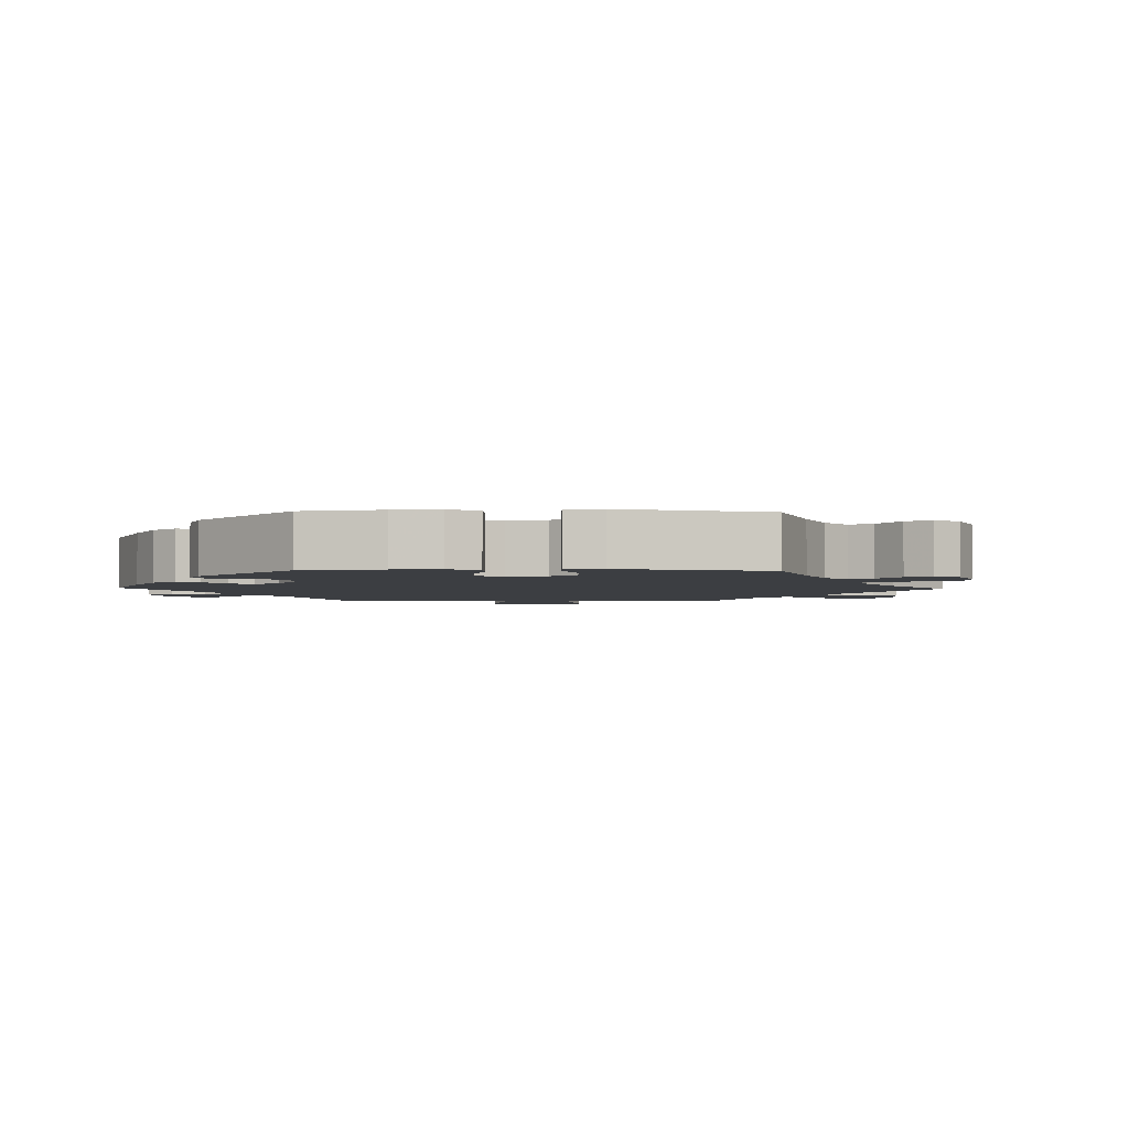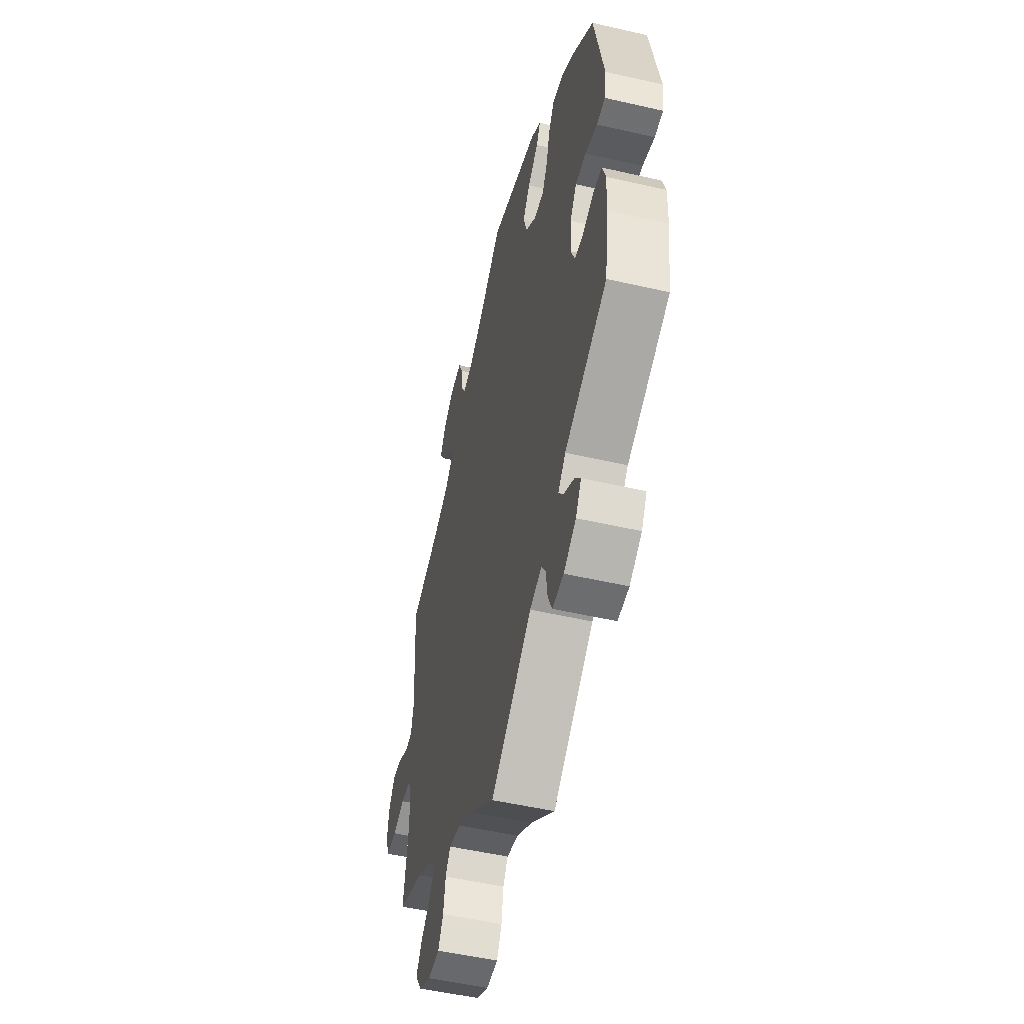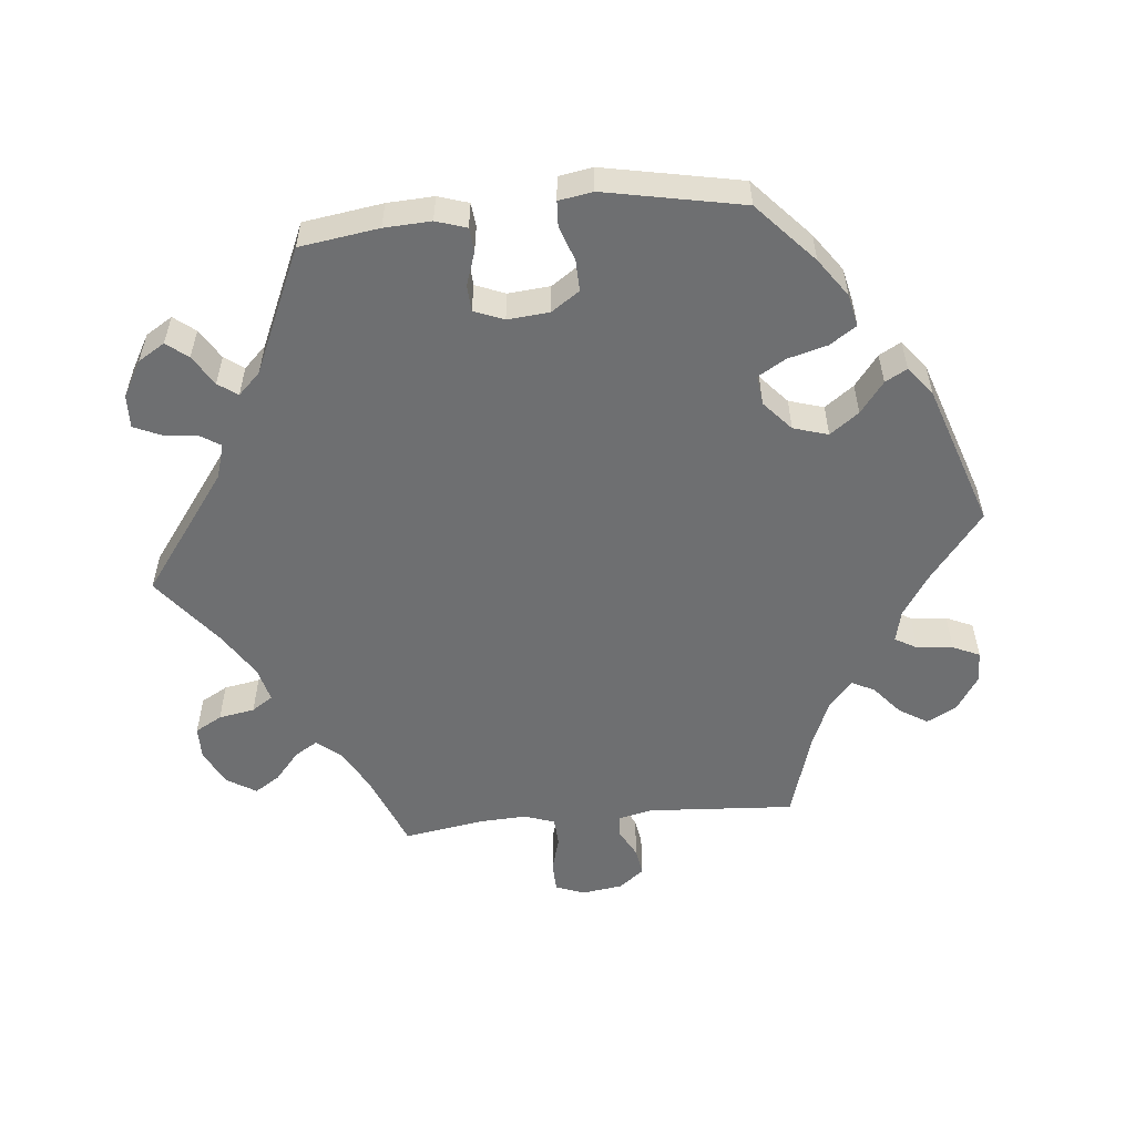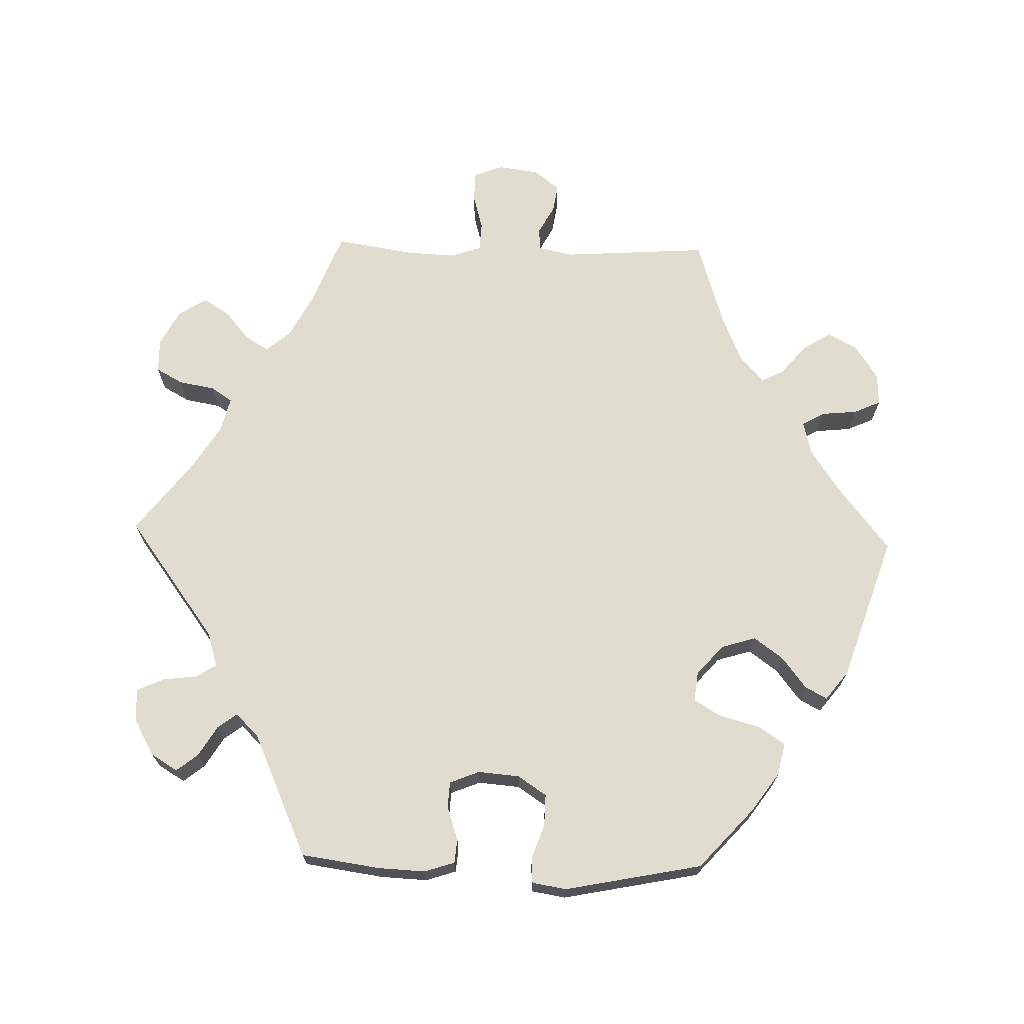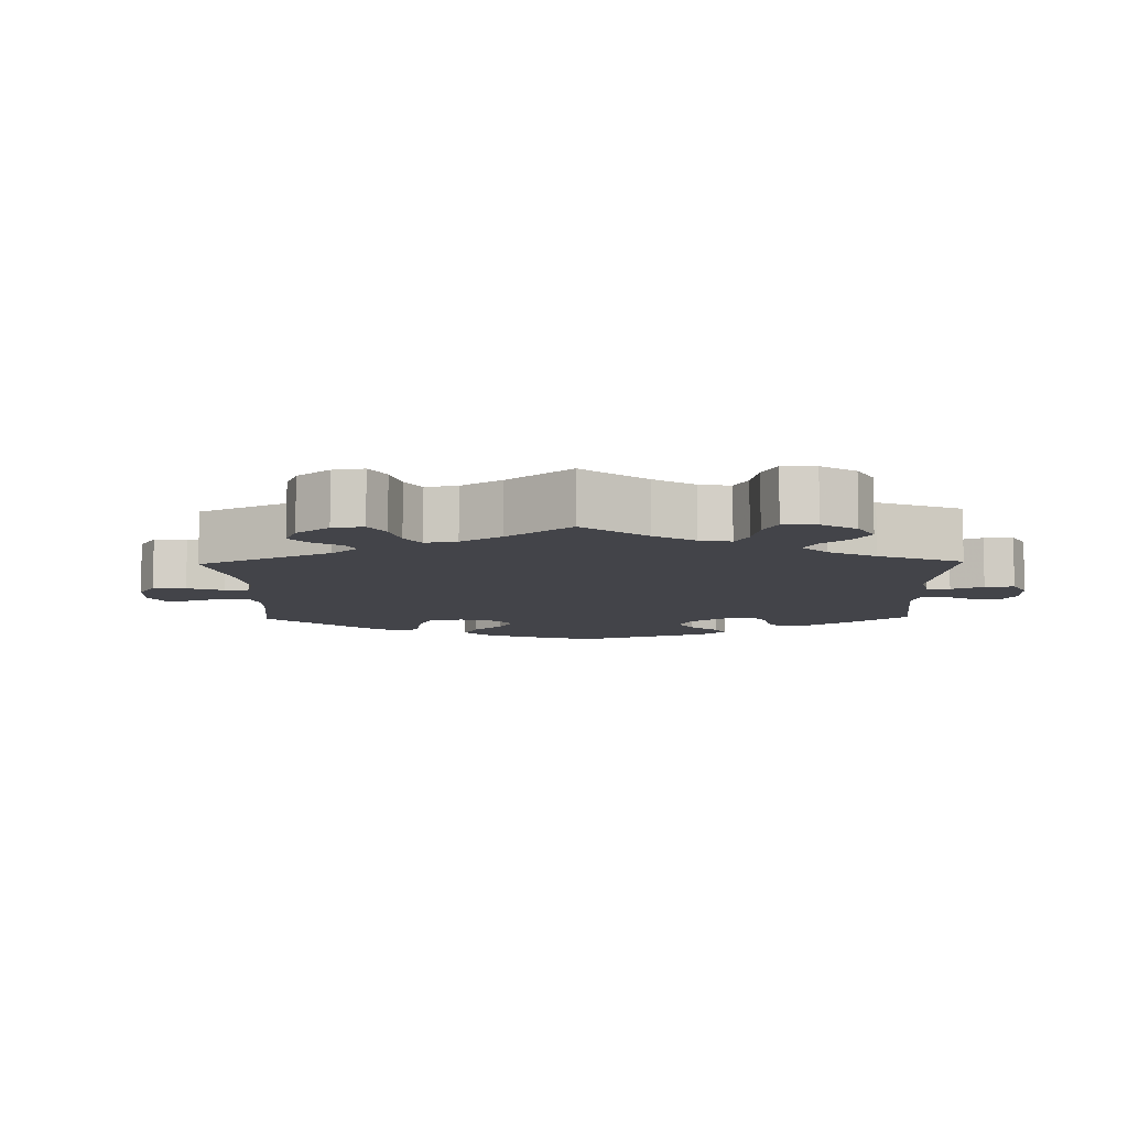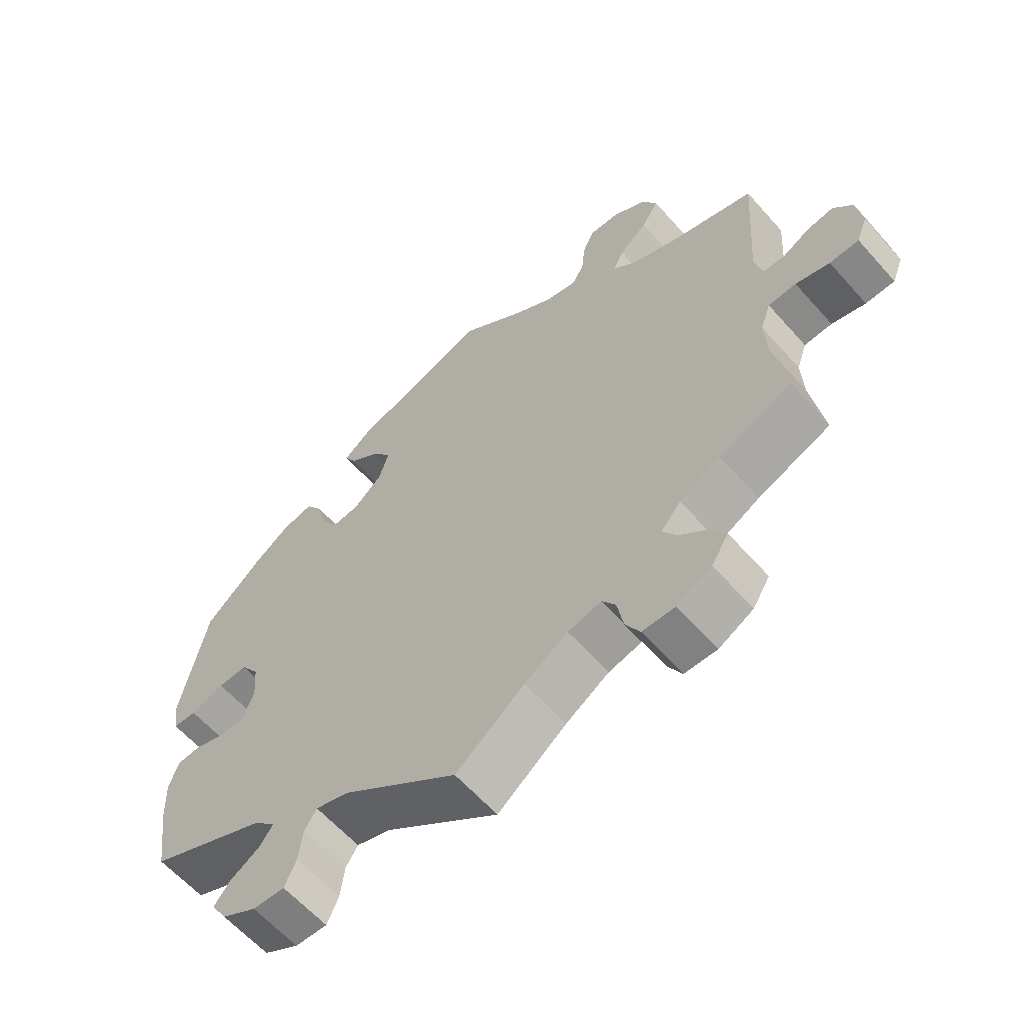
<metadata>
{"format":"obj","ext":"obj","renderer":"f3d","projection":"perspective","resolution":1024,"background":"white","views":[{"elev":-3.0,"azim":-31.6,"up":"+Y"},{"elev":-51.5,"azim":-104.0,"up":"+Z"},{"elev":-54.6,"azim":-84.2,"up":"+Y"},{"elev":69.6,"azim":-88.4,"up":"+Y"},{"elev":-8.5,"azim":121.3,"up":"+Y"},{"elev":-61.3,"azim":41.4,"up":"+Z"}]}
</metadata>
<code>
v 0.394 0.07 -0.331
v 0.334 0.07 -0.363
v 0.305 0.07 -0.397
v 0.325 0.07 -0.43
v 0.366 0.07 -0.465
v 0.389 0.07 -0.501
v 0.364 0.07 -0.541
v 0.313 0.07 -0.568
v 0.265 0.07 -0.567
v 0.244 0.07 -0.529
v 0.235 0.07 -0.478
v 0.215 0.07 -0.448
v 0.166 0.07 -0.46
v 0.102 0.07 -0.5
v 0.001 0.07 -0.578
v -0.169 0.07 -0.452
v -0.218 0.07 -0.437
v -0.236 0.07 -0.465
v -0.242 0.07 -0.514
v -0.259 0.07 -0.552
v -0.306 0.07 -0.55
v -0.357 0.07 -0.521
v -0.38 0.07 -0.483
v -0.356 0.07 -0.453
v -0.313 0.07 -0.427
v -0.293 0.07 -0.4
v -0.324 0.07 -0.368
v -0.5 0.07 -0.289
v -0.516 0.07 -0.177
v -0.519 0.07 -0.111
v -0.505 0.07 -0.068
v -0.471 0.07 -0.065
v -0.424 0.07 -0.081
v -0.387 0.07 -0.079
v -0.37 0.07 -0.037
v -0.375 0.07 0.022
v -0.402 0.07 0.062
v -0.446 0.07 0.061
v -0.496 0.07 0.044
v -0.531 0.07 0.046
v -0.539 0.07 0.094
v -0.5 0.07 0.289
v -0.415 0.07 0.366
v -0.361 0.07 0.404
v -0.315 0.07 0.414
v -0.29 0.07 0.376
v -0.275 0.07 0.32
v -0.252 0.07 0.281
v -0.21 0.07 0.286
v -0.168 0.07 0.323
v -0.153 0.07 0.372
v -0.183 0.07 0.413
v -0.227 0.07 0.447
v -0.244 0.07 0.478
v -0.203 0.07 0.51
v 0 0.07 0.578
v 0.095 0.07 0.503
v 0.154 0.07 0.464
v 0.2 0.07 0.453
v 0.218 0.07 0.484
v 0.223 0.07 0.535
v 0.24 0.07 0.573
v 0.285 0.07 0.571
v 0.334 0.07 0.539
v 0.356 0.07 0.497
v 0.331 0.07 0.457
v 0.289 0.07 0.422
v 0.273 0.07 0.39
v 0.309 0.07 0.357
v 0.378 0.07 0.328
v 0.501 0.07 0.29
v 0.487 0.07 0.082
v 0.498 0.07 0.033
v 0.529 0.07 0.031
v 0.57 0.07 0.053
v 0.609 0.07 0.059
v 0.637 0.07 0.023
v 0.645 0.07 -0.035
v 0.629 0.07 -0.076
v 0.586 0.07 -0.077
v 0.536 0.07 -0.063
v 0.495 0.07 -0.065
v 0.48 0.07 -0.108
v 0.483 0.07 -0.175
v 0.501 0.07 -0.289
v 0.394 0 -0.331
v 0.334 0 -0.363
v 0.305 0 -0.397
v 0.325 0 -0.43
v 0.366 0 -0.465
v 0.389 0 -0.501
v 0.364 0 -0.541
v 0.313 0 -0.568
v 0.265 0 -0.567
v 0.244 0 -0.529
v 0.235 0 -0.478
v 0.215 0 -0.448
v 0.166 0 -0.46
v 0.102 0 -0.5
v 0.001 0 -0.578
v -0.169 0 -0.452
v -0.218 0 -0.437
v -0.236 0 -0.465
v -0.242 0 -0.514
v -0.259 0 -0.552
v -0.306 0 -0.55
v -0.357 0 -0.521
v -0.38 0 -0.483
v -0.356 0 -0.453
v -0.313 0 -0.427
v -0.293 0 -0.4
v -0.324 0 -0.368
v -0.5 0 -0.289
v -0.516 0 -0.177
v -0.519 0 -0.111
v -0.505 0 -0.068
v -0.471 0 -0.065
v -0.424 0 -0.081
v -0.387 0 -0.079
v -0.37 0 -0.037
v -0.375 0 0.022
v -0.402 0 0.062
v -0.446 0 0.061
v -0.496 0 0.044
v -0.531 0 0.046
v -0.539 0 0.094
v -0.5 0 0.289
v -0.415 0 0.366
v -0.361 0 0.404
v -0.315 0 0.414
v -0.29 0 0.376
v -0.275 0 0.32
v -0.252 0 0.281
v -0.21 0 0.286
v -0.168 0 0.323
v -0.153 0 0.372
v -0.183 0 0.413
v -0.227 0 0.447
v -0.244 0 0.478
v -0.203 0 0.51
v 0 0 0.578
v 0.095 0 0.503
v 0.154 0 0.464
v 0.2 0 0.453
v 0.218 0 0.484
v 0.223 0 0.535
v 0.24 0 0.573
v 0.285 0 0.571
v 0.334 0 0.539
v 0.356 0 0.497
v 0.331 0 0.457
v 0.289 0 0.422
v 0.273 0 0.39
v 0.309 0 0.357
v 0.378 0 0.328
v 0.501 0 0.29
v 0.487 0 0.082
v 0.498 0 0.033
v 0.529 0 0.031
v 0.57 0 0.053
v 0.609 0 0.059
v 0.637 0 0.023
v 0.645 0 -0.035
v 0.629 0 -0.076
v 0.586 0 -0.077
v 0.536 0 -0.063
v 0.495 0 -0.065
v 0.48 0 -0.108
v 0.483 0 -0.175
v 0.501 0 -0.289
f 84 85 1
f 83 84 1 2
f 82 83 2 3
f 78 79 80 81
f 78 81 82
f 77 78 82
f 74 75 76 77
f 73 74 77 82
f 72 73 82 3
f 70 71 72 3
f 64 65 66 67
f 64 67 68
f 63 64 68
f 60 61 62 63
f 59 60 63 68
f 58 59 68 69
f 54 55 56 57
f 52 53 54 57
f 51 52 57 58
f 50 51 58 69
f 44 45 46 47
f 44 47 48
f 43 44 48
f 42 43 48
f 41 42 48
f 38 39 40 41
f 37 38 41 48
f 36 37 48 49
f 30 31 32 33
f 30 33 34
f 27 28 29 30
f 26 27 30 34
f 22 23 24 25
f 22 25 26
f 21 22 26
f 18 19 20 21
f 17 18 21 26
f 16 17 26 34
f 14 15 16 34
f 8 9 10 11
f 8 11 12
f 7 8 12
f 4 5 6 7
f 3 4 7 12
f 70 3 12 13
f 35 36 49 50
f 35 50 69 70
f 34 35 70
f 13 14 34 70
f 86 170 169
f 87 86 169 168
f 88 87 168 167
f 166 165 164 163
f 167 166 163
f 167 163 162
f 162 161 160 159
f 167 162 159 158
f 88 167 158 157
f 88 157 156 155
f 152 151 150 149
f 153 152 149
f 153 149 148
f 148 147 146 145
f 153 148 145 144
f 154 153 144 143
f 142 141 140 139
f 142 139 138 137
f 143 142 137 136
f 154 143 136 135
f 132 131 130 129
f 133 132 129
f 133 129 128
f 133 128 127
f 133 127 126
f 126 125 124 123
f 133 126 123 122
f 134 133 122 121
f 118 117 116 115
f 119 118 115
f 115 114 113 112
f 119 115 112 111
f 110 109 108 107
f 111 110 107
f 111 107 106
f 106 105 104 103
f 111 106 103 102
f 119 111 102 101
f 119 101 100 99
f 96 95 94 93
f 97 96 93
f 97 93 92
f 92 91 90 89
f 97 92 89 88
f 98 97 88 155
f 135 134 121 120
f 155 154 135 120
f 155 120 119
f 155 119 99 98
f 1 86 87 2
f 2 87 88 3
f 3 88 89 4
f 4 89 90 5
f 5 90 91 6
f 6 91 92 7
f 7 92 93 8
f 8 93 94 9
f 9 94 95 10
f 10 95 96 11
f 11 96 97 12
f 12 97 98 13
f 13 98 99 14
f 14 99 100 15
f 15 100 101 16
f 16 101 102 17
f 17 102 103 18
f 18 103 104 19
f 19 104 105 20
f 20 105 106 21
f 21 106 107 22
f 22 107 108 23
f 23 108 109 24
f 24 109 110 25
f 25 110 111 26
f 26 111 112 27
f 27 112 113 28
f 28 113 114 29
f 29 114 115 30
f 30 115 116 31
f 31 116 117 32
f 32 117 118 33
f 33 118 119 34
f 34 119 120 35
f 35 120 121 36
f 36 121 122 37
f 37 122 123 38
f 38 123 124 39
f 39 124 125 40
f 40 125 126 41
f 41 126 127 42
f 42 127 128 43
f 43 128 129 44
f 44 129 130 45
f 45 130 131 46
f 46 131 132 47
f 47 132 133 48
f 48 133 134 49
f 49 134 135 50
f 50 135 136 51
f 51 136 137 52
f 52 137 138 53
f 53 138 139 54
f 54 139 140 55
f 55 140 141 56
f 56 141 142 57
f 57 142 143 58
f 58 143 144 59
f 59 144 145 60
f 60 145 146 61
f 61 146 147 62
f 62 147 148 63
f 63 148 149 64
f 64 149 150 65
f 65 150 151 66
f 66 151 152 67
f 67 152 153 68
f 68 153 154 69
f 69 154 155 70
f 70 155 156 71
f 71 156 157 72
f 72 157 158 73
f 73 158 159 74
f 74 159 160 75
f 75 160 161 76
f 76 161 162 77
f 77 162 163 78
f 78 163 164 79
f 79 164 165 80
f 80 165 166 81
f 81 166 167 82
f 82 167 168 83
f 83 168 169 84
f 84 169 170 85
f 85 170 86 1

</code>
